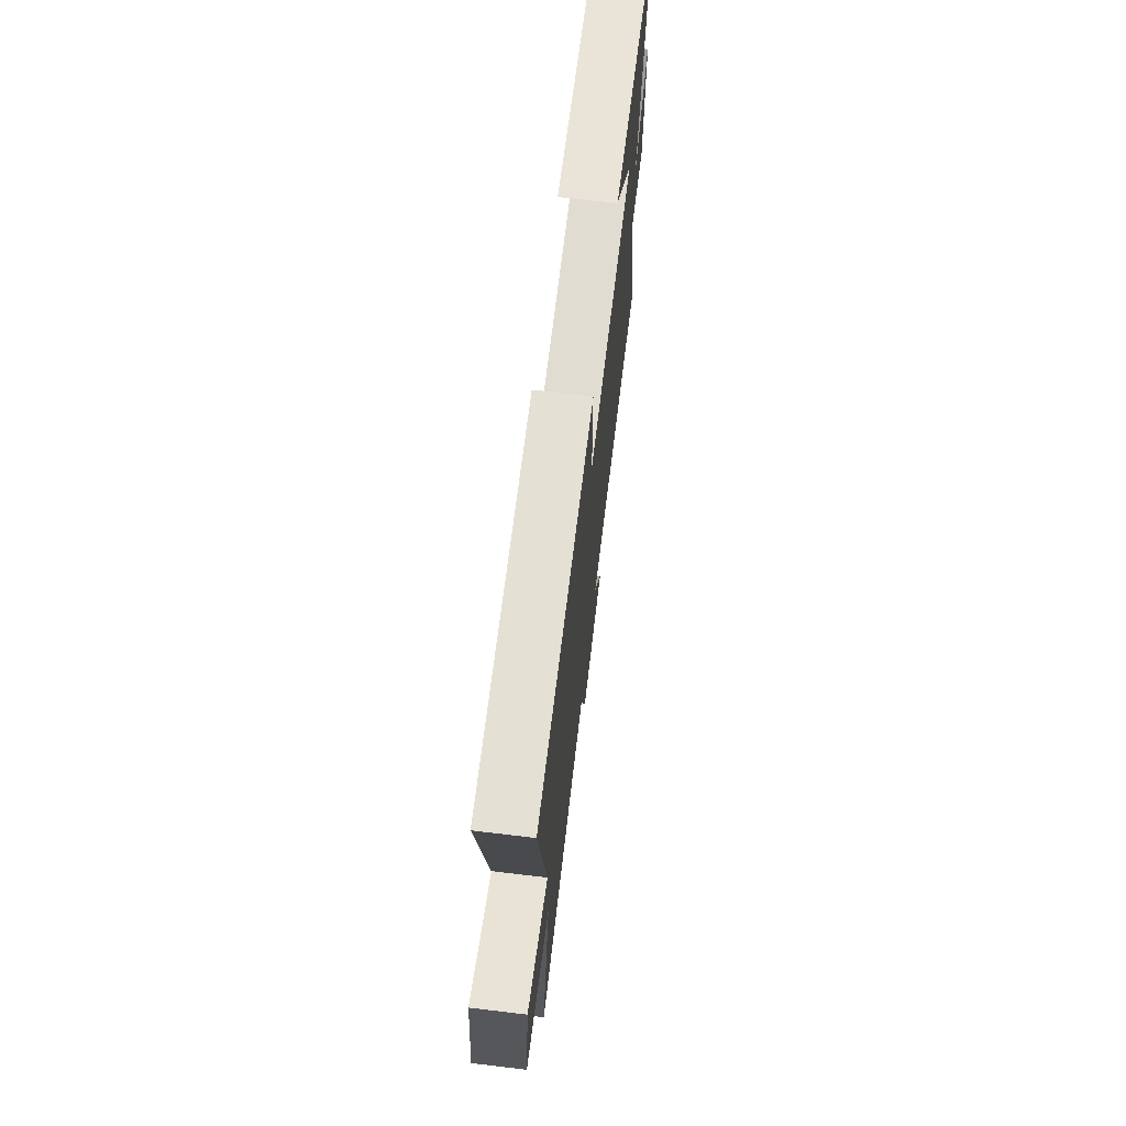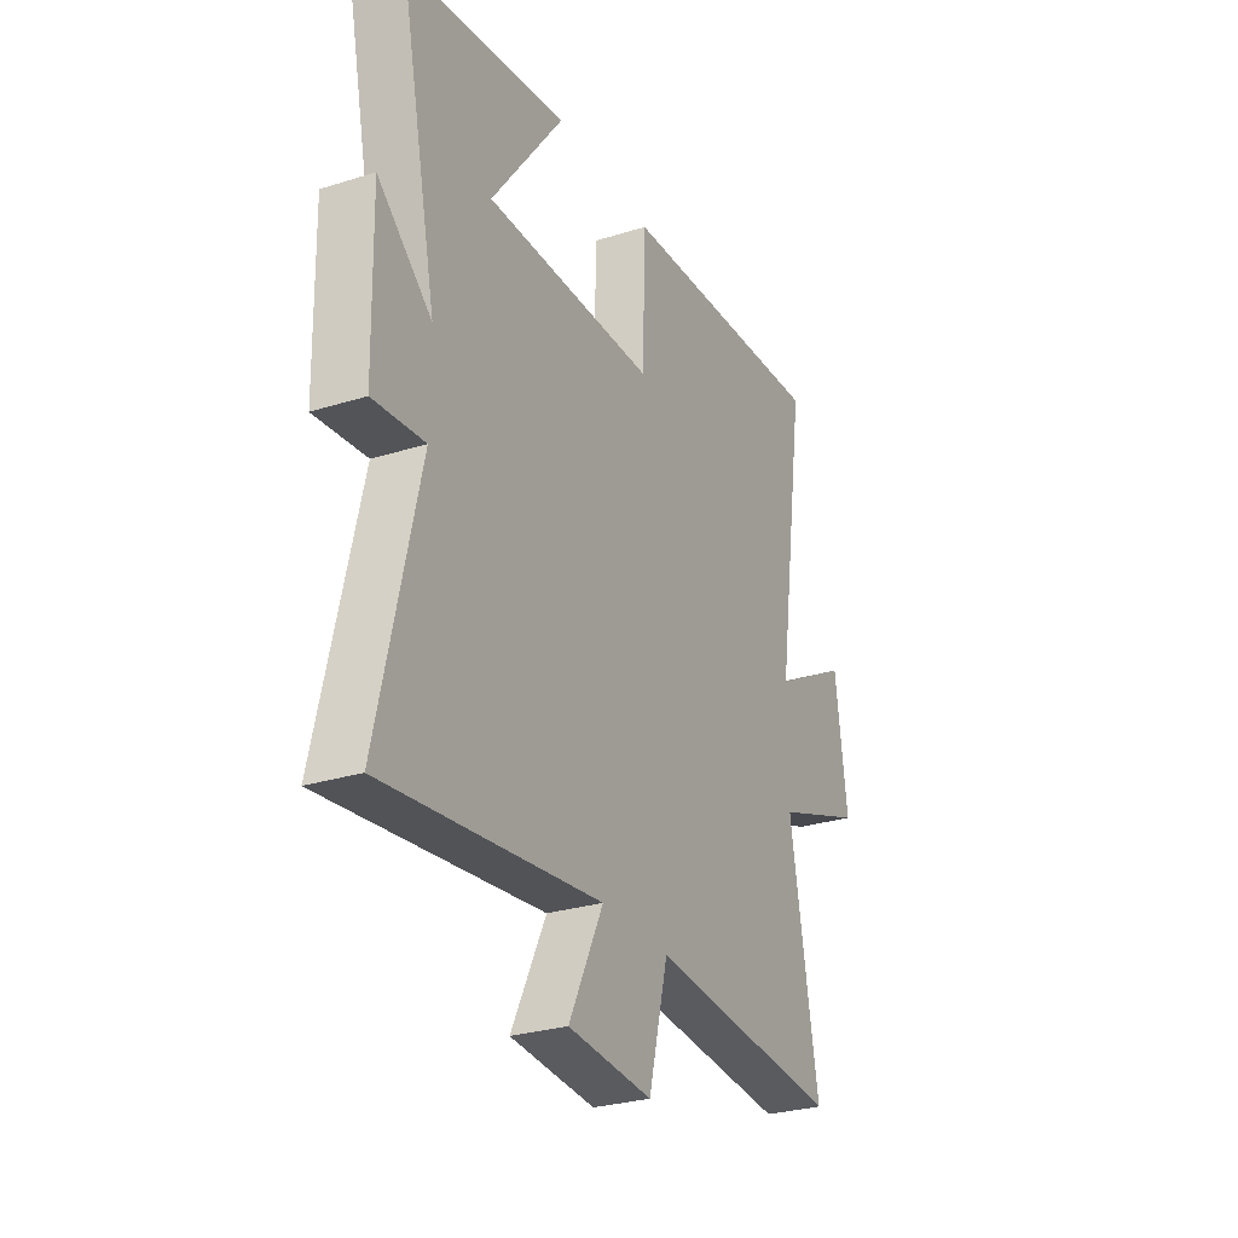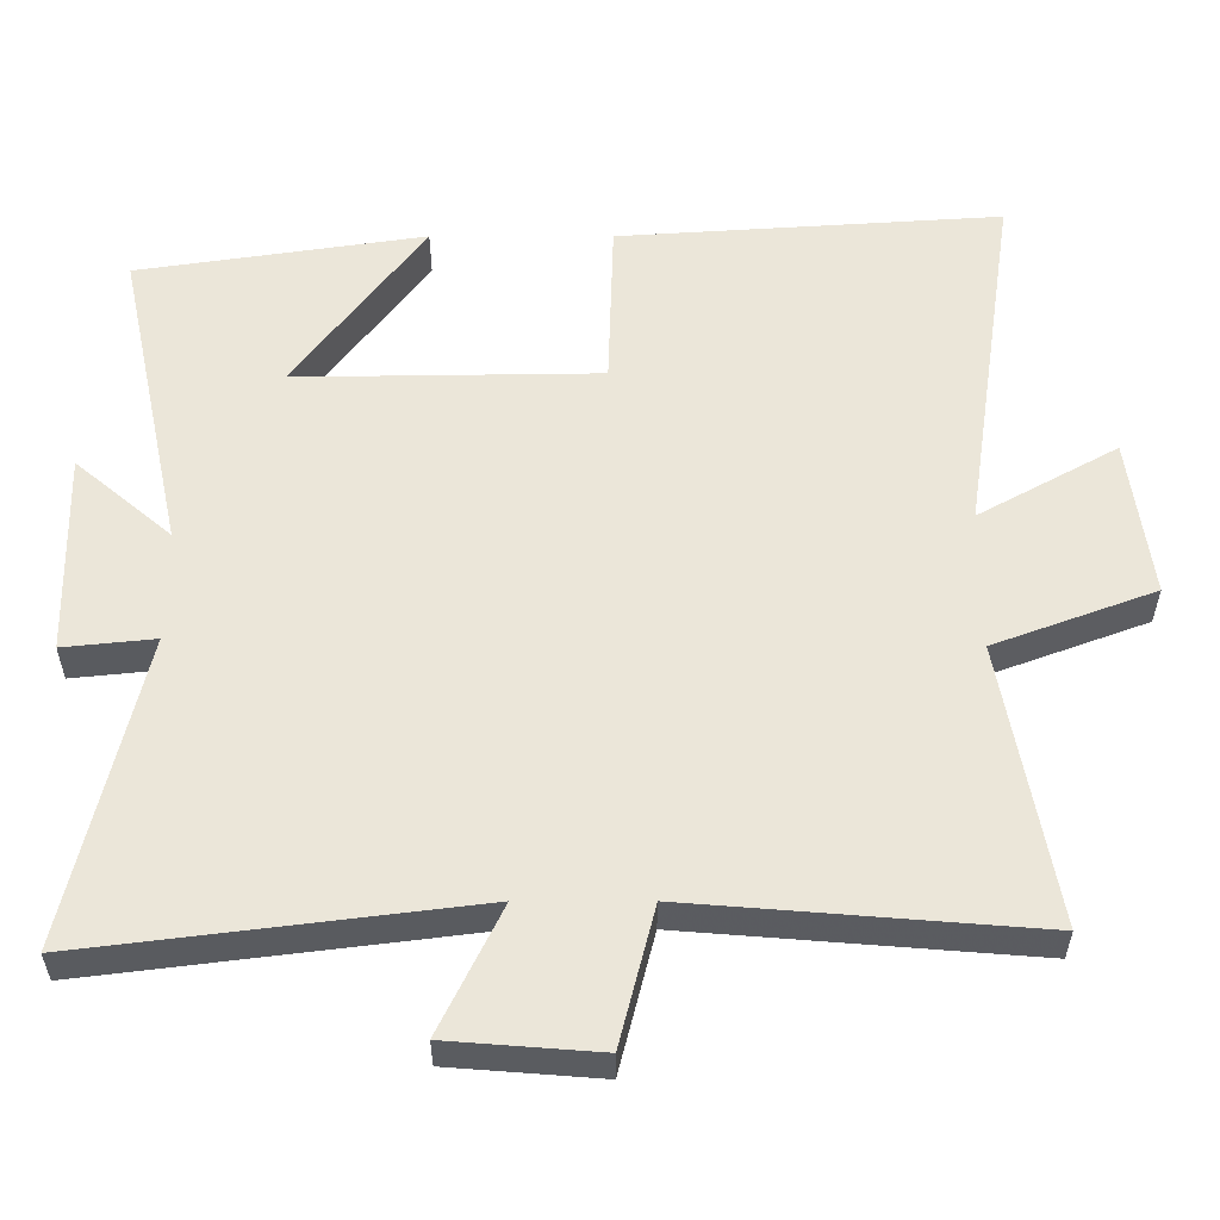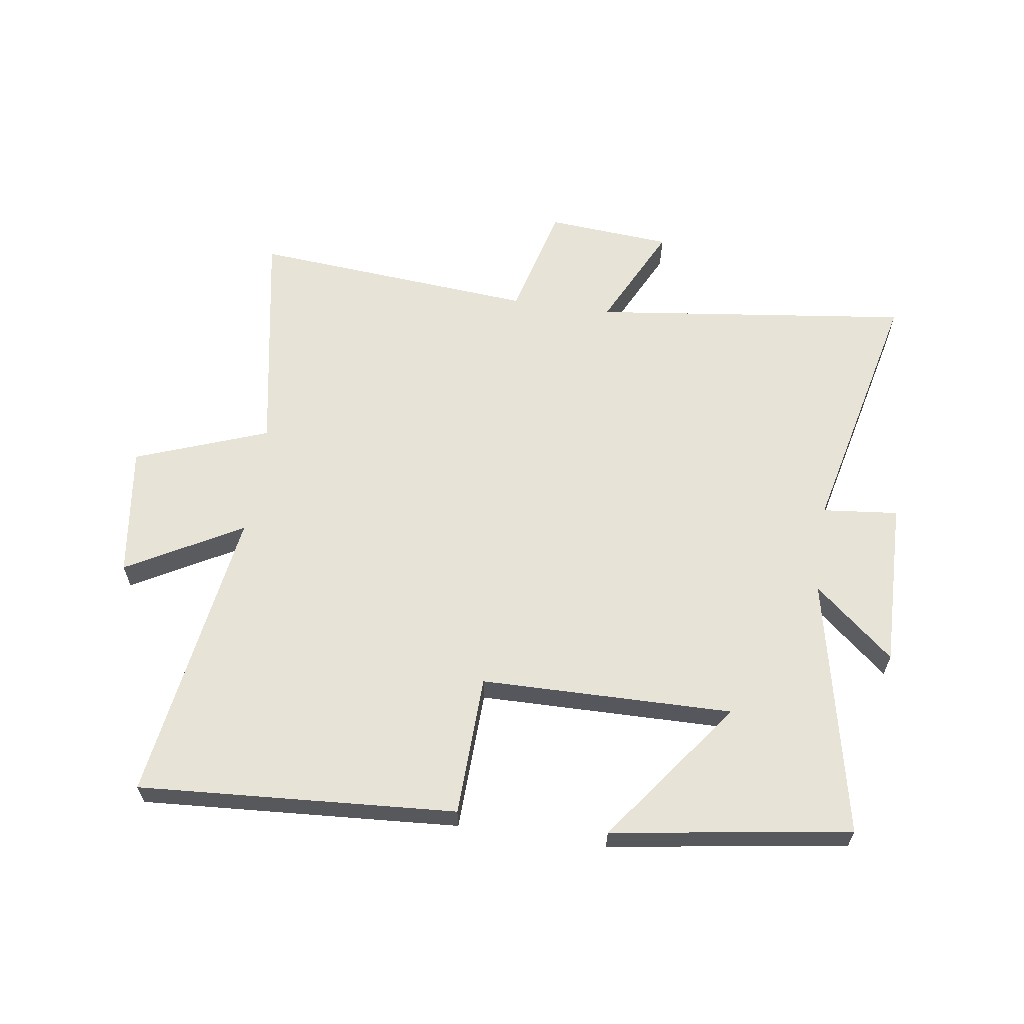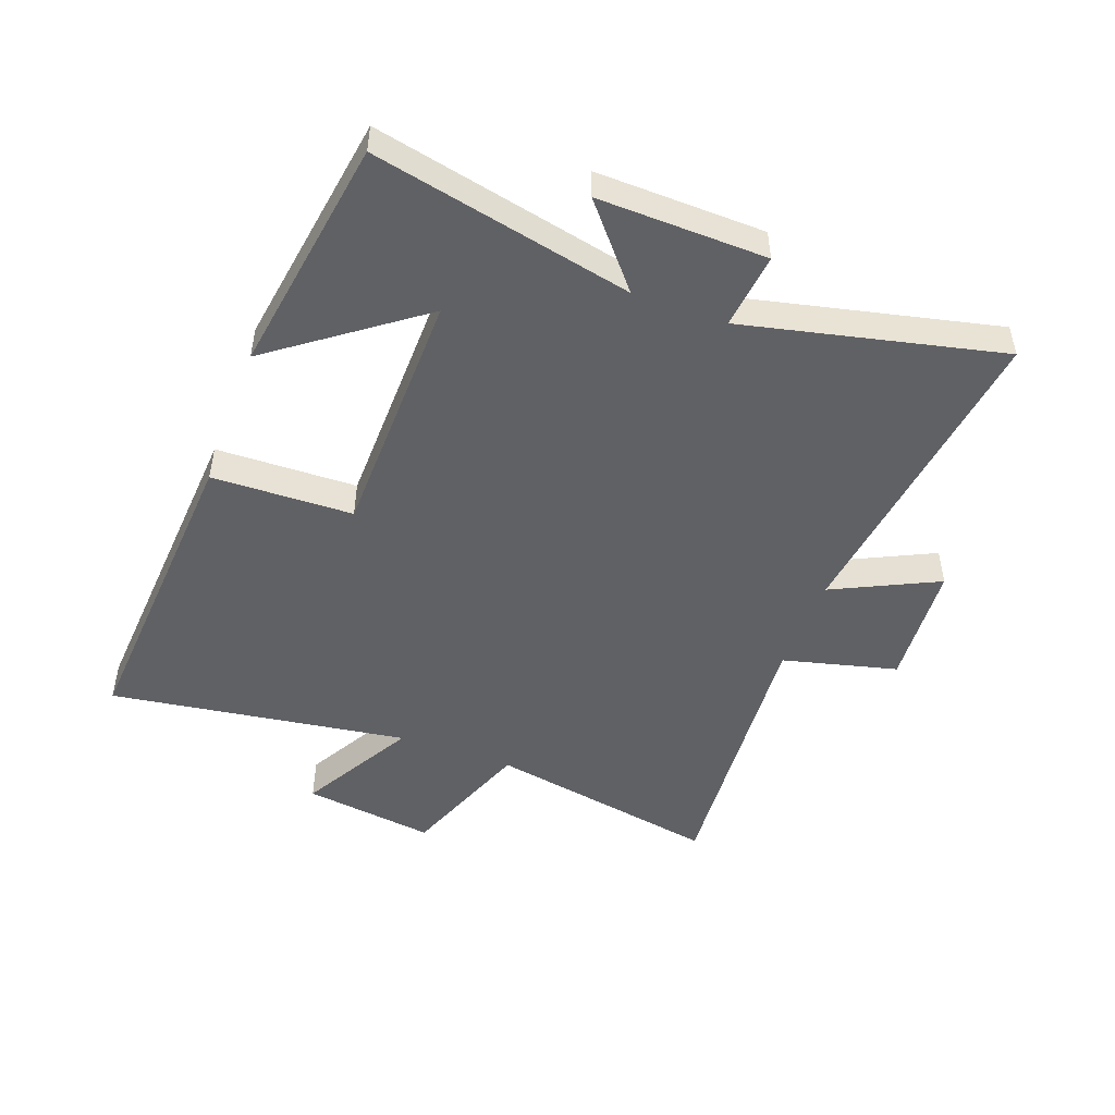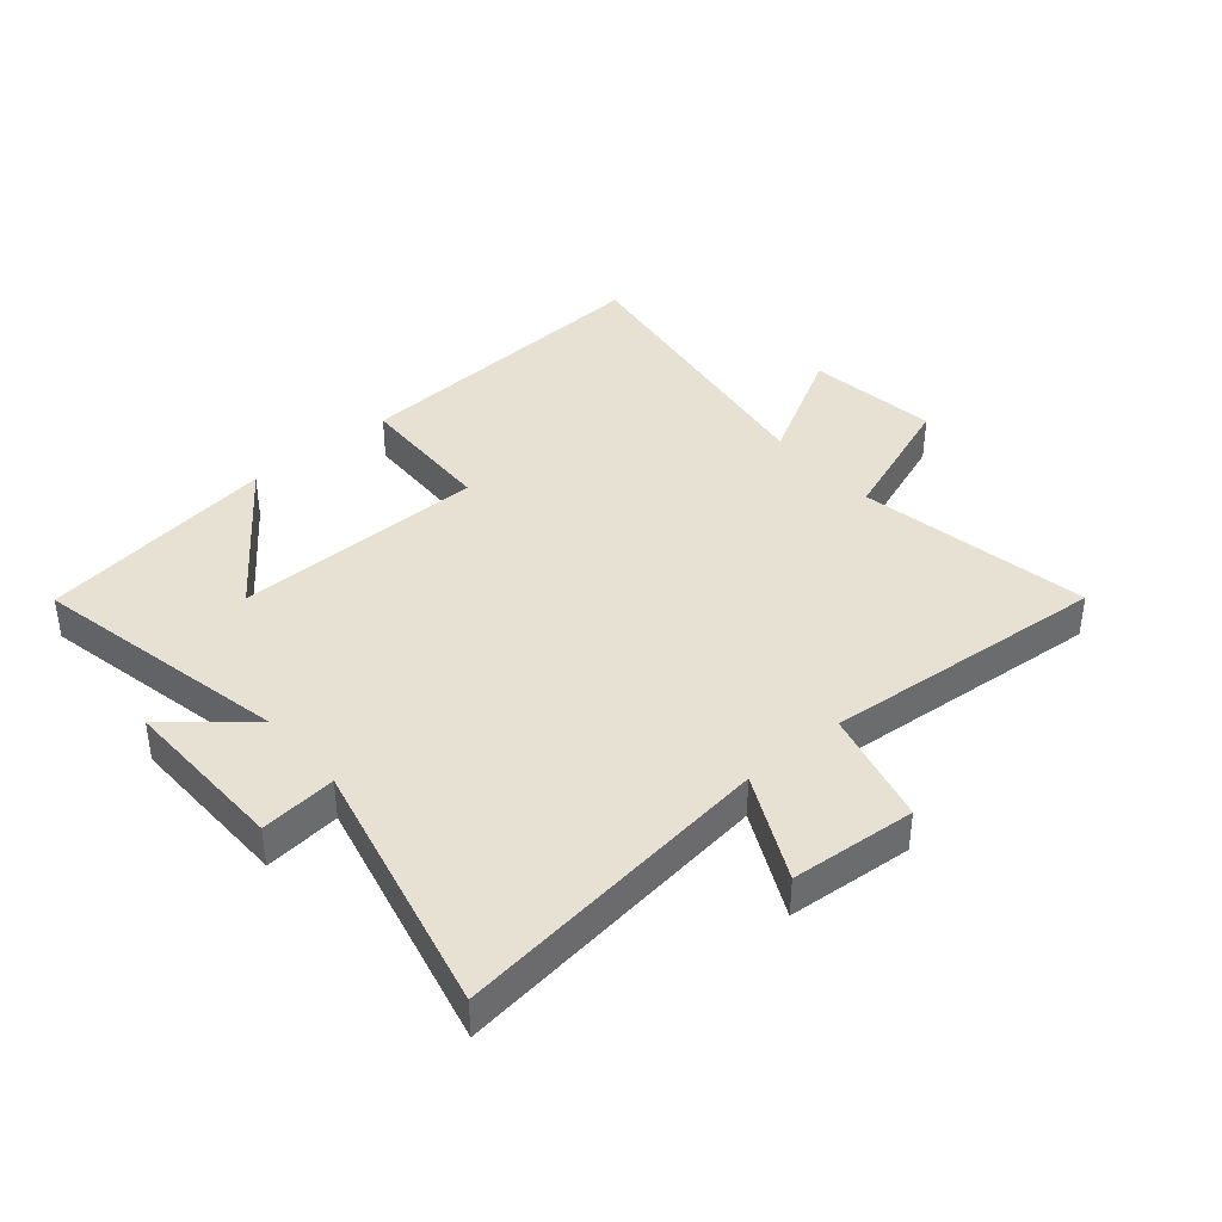
<metadata>
{"format":"obj","ext":"obj","renderer":"f3d","projection":"perspective","resolution":1024,"background":"white","views":[{"elev":70.1,"azim":-83.2,"up":"+Z"},{"elev":-28.4,"azim":115.3,"up":"+Z"},{"elev":-33.7,"azim":-180.0,"up":"+Z"},{"elev":61.9,"azim":8.4,"up":"+Y"},{"elev":-48.8,"azim":69.6,"up":"+Y"},{"elev":39.5,"azim":139.7,"up":"+Y"}]}
</metadata>
<code>
v -0.57 0.07 -0.538
v -0.5 0.07 -0.153
v -0.72 0.07 -0.071
v -0.69 0.07 0.147
v -0.5 0.07 0.041
v -0.573 0.07 0.535
v -0.049 0.07 0.5
v -0.042 0.07 0.267
v 0.374 0.07 0.261
v 0.197 0.07 0.5
v 0.591 0.07 0.44
v 0.5 0.07 0.012
v 0.631 0.07 0.123
v 0.625 0.07 -0.155
v 0.5 0.07 -0.142
v 0.598 0.07 -0.566
v 0.071 0.07 -0.5
v 0.155 0.07 -0.673
v -0.051 0.07 -0.689
v -0.099 0.07 -0.5
v -0.57 0 -0.538
v -0.5 0 -0.153
v -0.72 0 -0.071
v -0.69 0 0.147
v -0.5 0 0.041
v -0.573 0 0.535
v -0.049 0 0.5
v -0.042 0 0.267
v 0.374 0 0.261
v 0.197 0 0.5
v 0.591 0 0.44
v 0.5 0 0.012
v 0.631 0 0.123
v 0.625 0 -0.155
v 0.5 0 -0.142
v 0.598 0 -0.566
v 0.071 0 -0.5
v 0.155 0 -0.673
v -0.051 0 -0.689
v -0.099 0 -0.5
f 17 18 19 20
f 15 16 17
f 15 17 20
f 12 13 14 15
f 12 15 20 1
f 9 10 11
f 9 11 12 1
f 5 6 7 8
f 5 8 9
f 2 3 4 5
f 2 5 9
f 1 2 9
f 40 39 38 37
f 37 36 35
f 40 37 35
f 35 34 33 32
f 21 40 35 32
f 31 30 29
f 21 32 31 29
f 28 27 26 25
f 29 28 25
f 25 24 23 22
f 29 25 22
f 29 22 21
f 1 21 22 2
f 2 22 23 3
f 3 23 24 4
f 4 24 25 5
f 5 25 26 6
f 6 26 27 7
f 7 27 28 8
f 8 28 29 9
f 9 29 30 10
f 10 30 31 11
f 11 31 32 12
f 12 32 33 13
f 13 33 34 14
f 14 34 35 15
f 15 35 36 16
f 16 36 37 17
f 17 37 38 18
f 18 38 39 19
f 19 39 40 20
f 20 40 21 1

</code>
